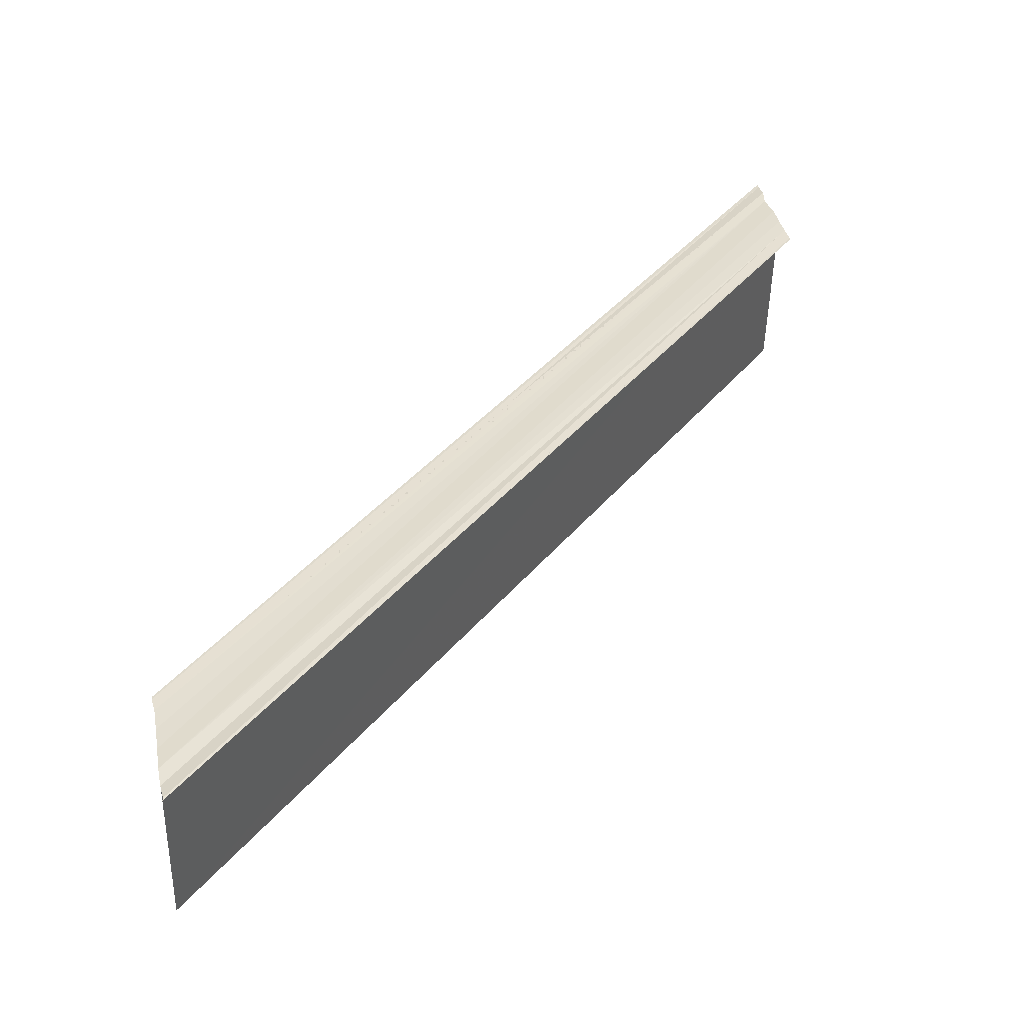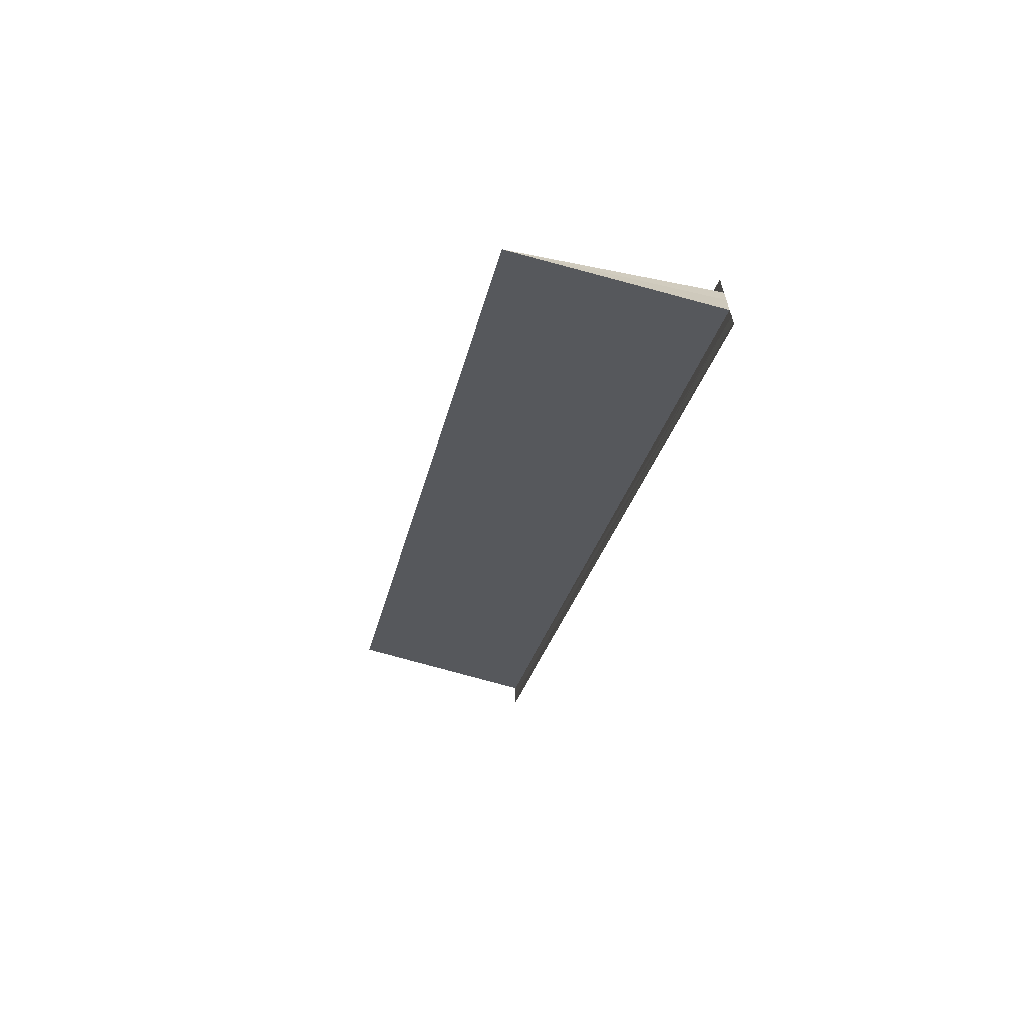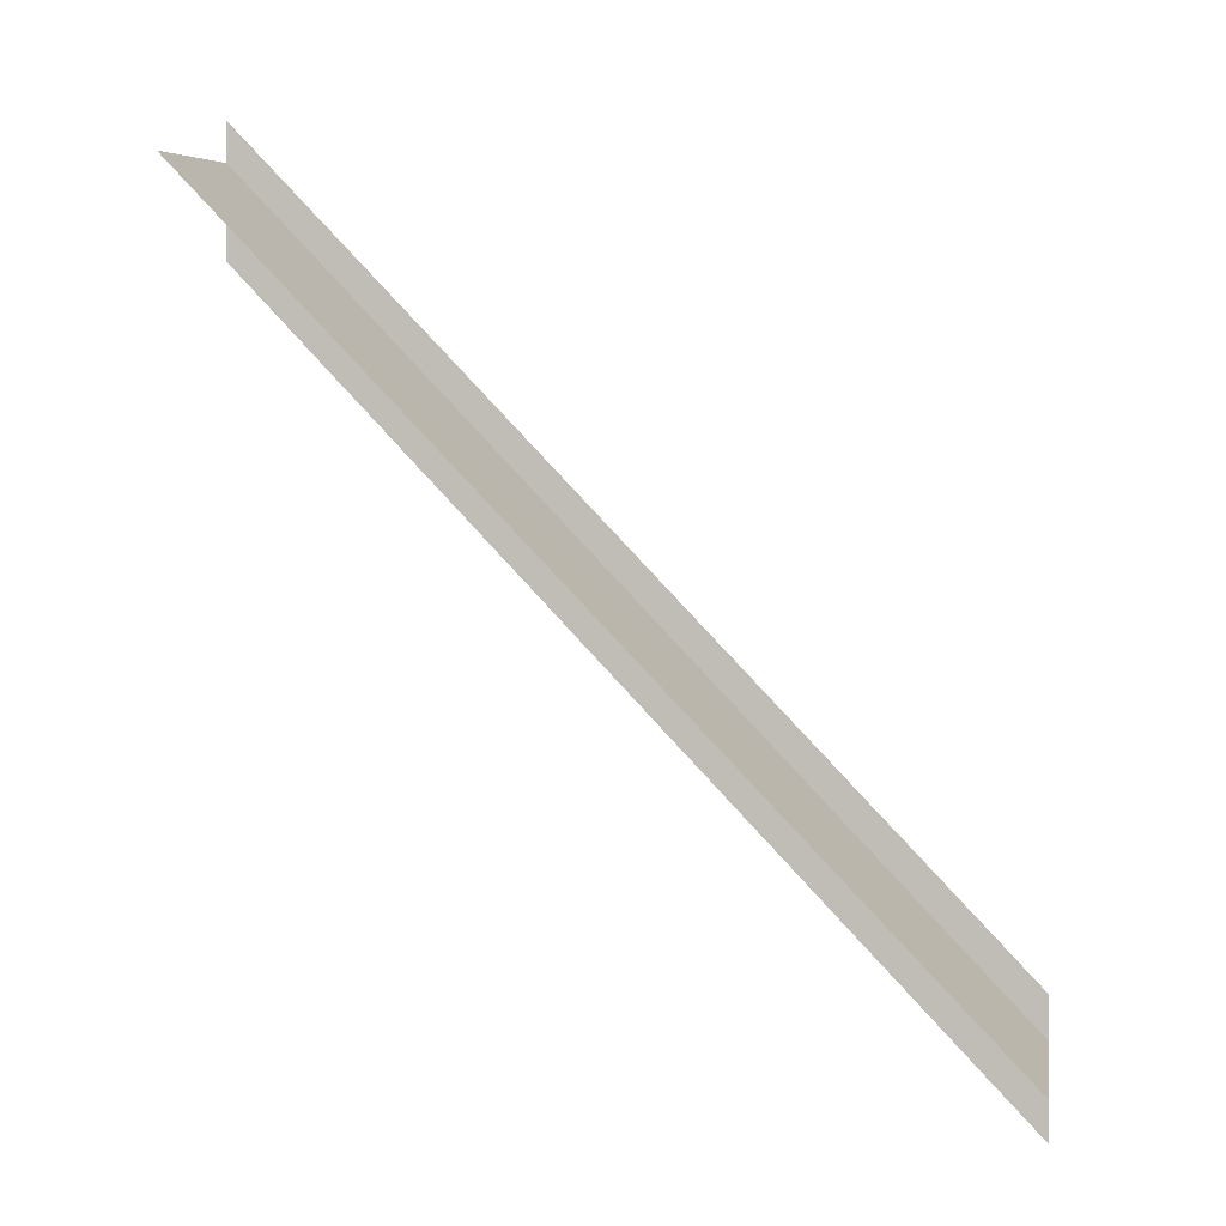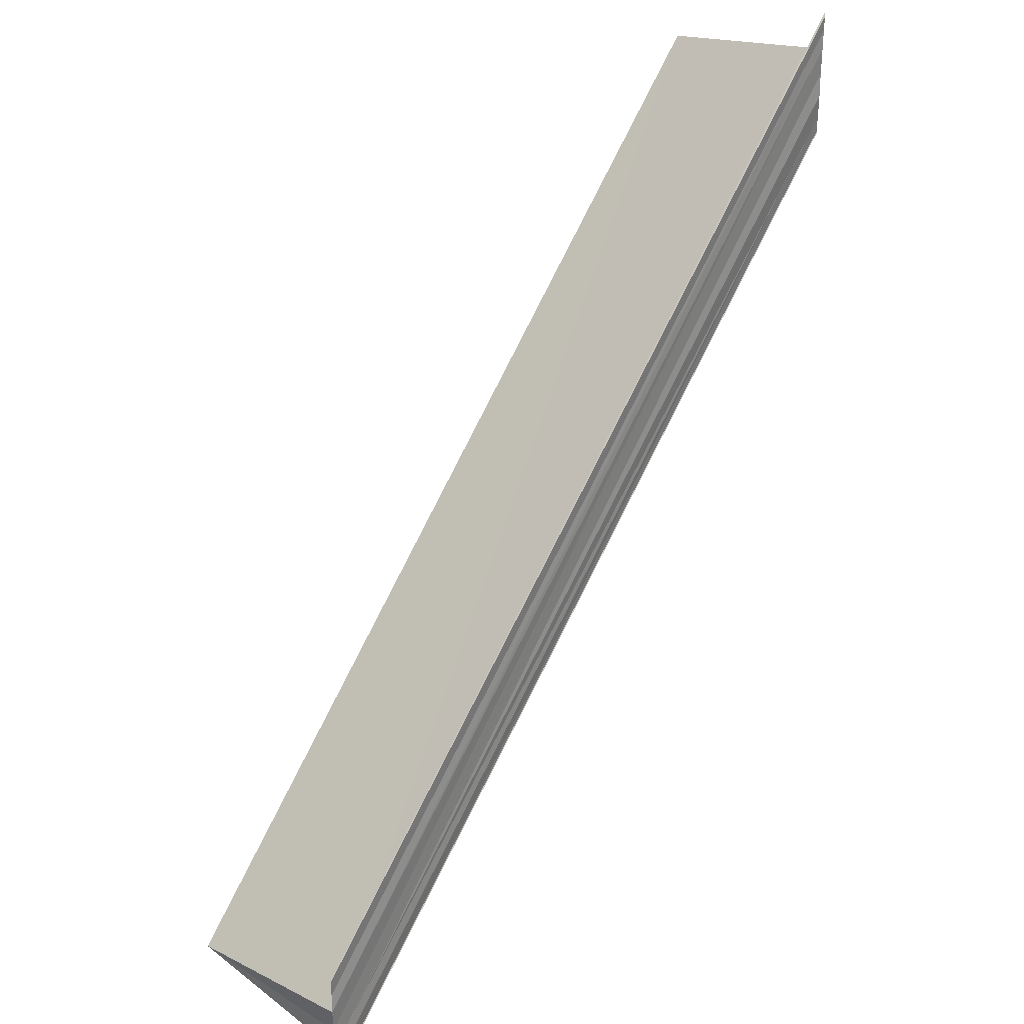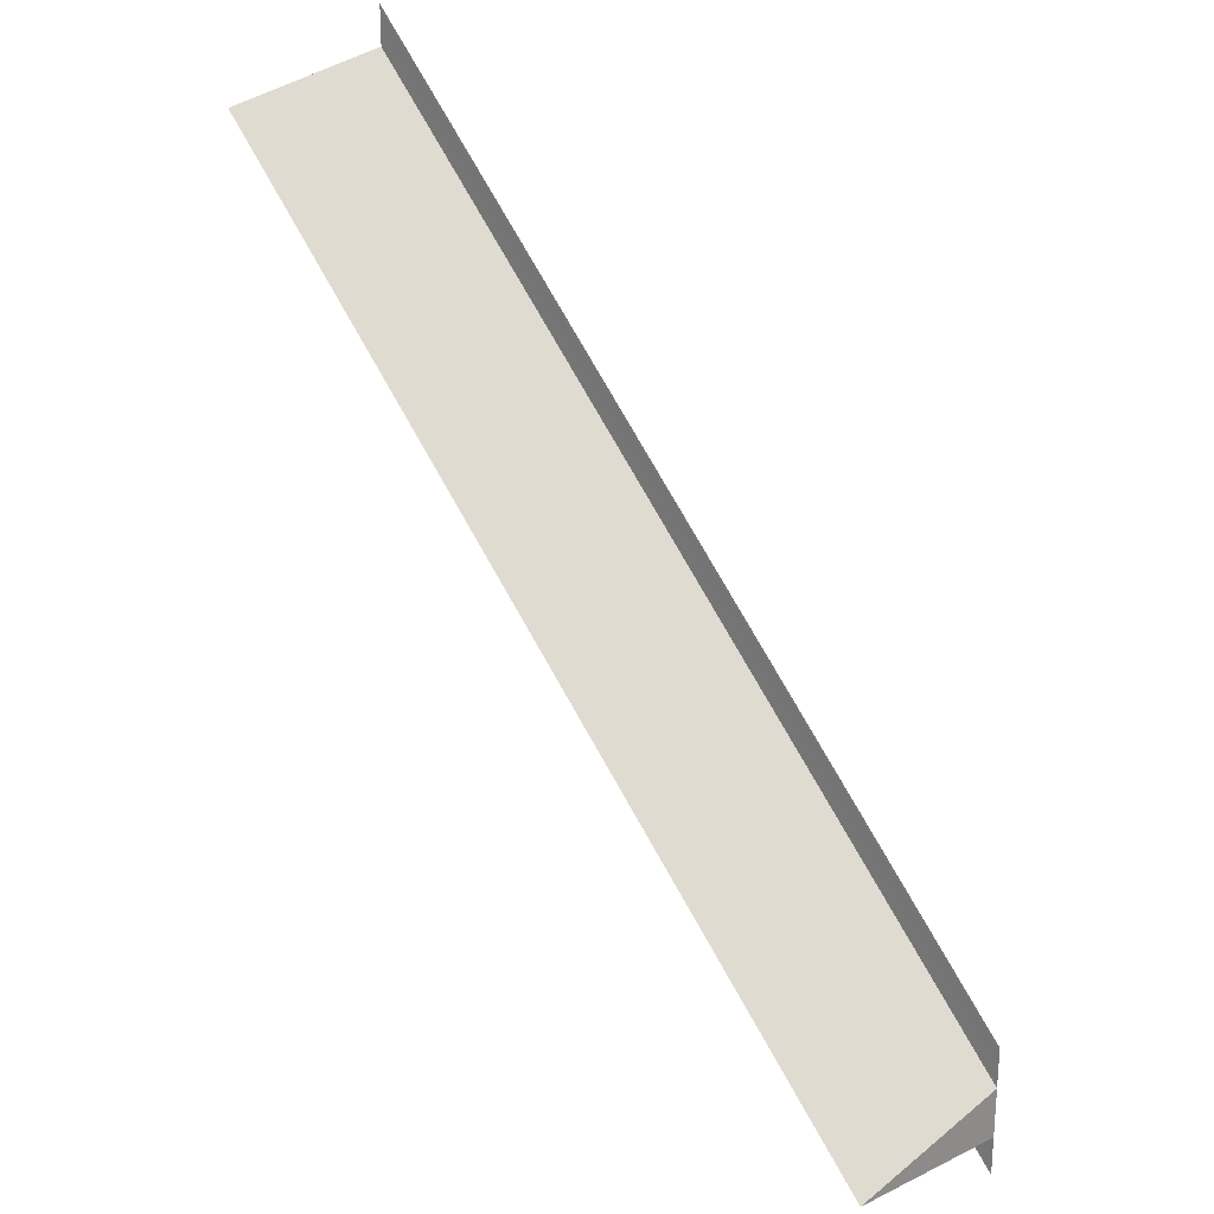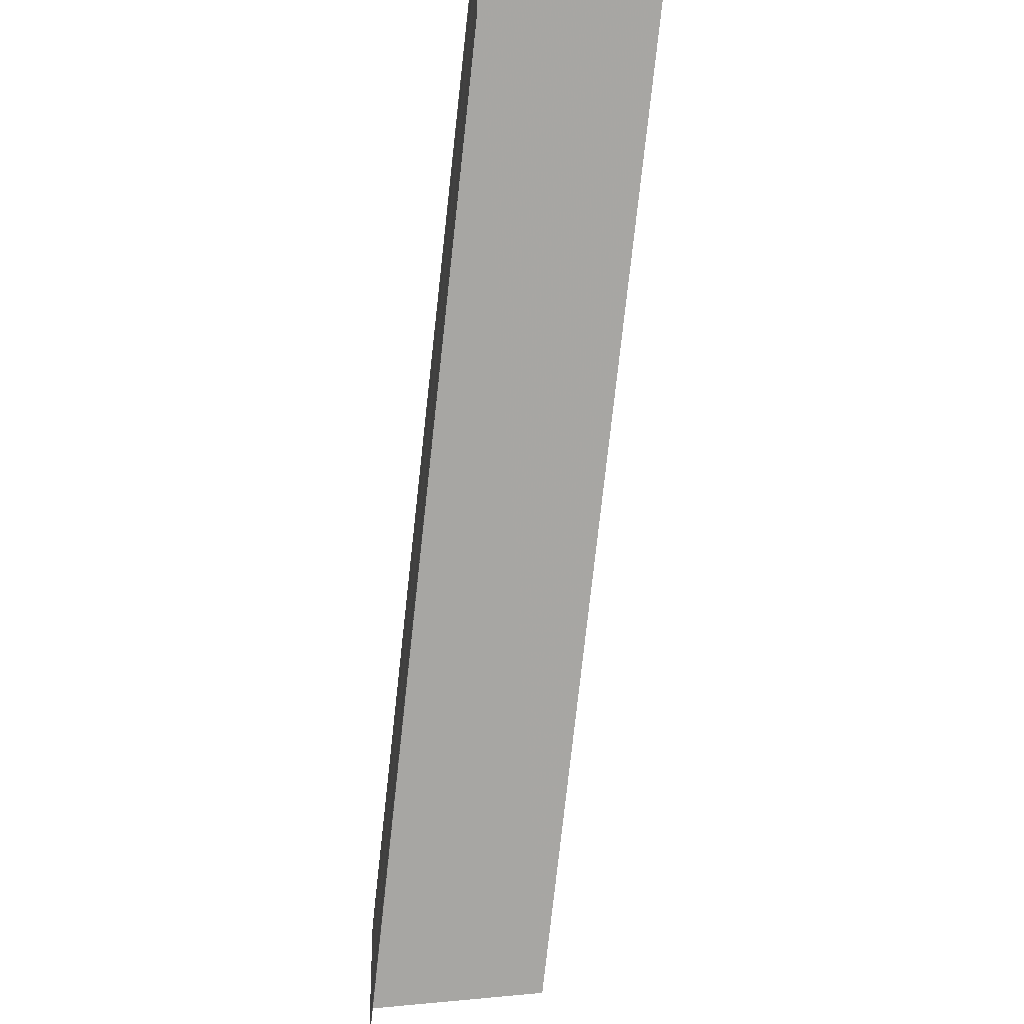
<metadata>
{"format":"obj","ext":"obj","renderer":"f3d","projection":"perspective","resolution":1024,"background":"white","views":[{"elev":35.8,"azim":-10.7,"up":"+Y"},{"elev":-68.5,"azim":76.9,"up":"+Z"},{"elev":-1.8,"azim":9.8,"up":"+Z"},{"elev":30.2,"azim":131.4,"up":"+Z"},{"elev":23.5,"azim":43.4,"up":"+Z"},{"elev":-28.3,"azim":-99.1,"up":"+Z"}]}
</metadata>
<code>
o 10808
v 2168 1872 12.41
v 2168 1872 12.41
v 2168 1872 12.45
v 2168 1872 12.41
v 2168 1872 12.41
v 2168 1872 12.41
v 2168 1872 12.45
v 2168 1872 12.41
v 2168 1872 12.41
v 2168 1872 12.45
v 2168 1872 12.41
v 2168 1872 12.45
v 2168 1872 12.41
v 2168 1872 12.45
v 2168 1872 12.45
v 2168 1872 12.45
v 2168 1872 12.41
v 2168 1872 12.41
v 2168 1872 12.41
v 2168 1872 12.41
v 2168 1872 12.46
v 2168 1872 12.46
v 2168 1872 12.41
v 2168 1872 12.41
v 2168 1872 12.41
v 2168 1872 12.46
v 2168 1872 12.45
v 2168 1872 12.45
v 2168 1872 12.45
v 2168 1872 12.41
v 2168 1872 12.41
v 2168 1872 12.41
v 2168 1872 12.45
v 2168 1872 12.41
v 2168 1872 12.46
v 2168 1872 12.41
v 2168 1872 12.41
v 2168 1872 12.41
v 2168 1872 12.41
v 2168 1872 12.41
v 2168 1872 12.46
v 2168 1872 12.41
v 2168 1872 12.46
v 2168 1872 12.41
v 2168 1872 12.41
v 2168 1872 12.45
v 2168 1872 12.41
v 2168 1872 12.41
v 2168 1872 12.45
v 2168 1872 12.45
v 2168 1872 12.41
v 2168 1872 12.41
v 2168 1872 12.41
v 2168 1872 12.45
v 2168 1872 12.45
v 2168 1872 12.45
v 2168 1872 12.45
f 1 2 3
f 1 4 5
f 6 2 7
f 6 8 7
f 9 8 10
f 10 11 12
f 7 11 12
f 7 13 14
f 15 13 14
f 16 17 15
f 18 1 16
f 18 19 16
f 16 20 21
f 22 20 21
f 23 19 22
f 23 24 22
f 22 25 26
f 15 27 28
f 29 30 27
f 31 30 32
f 33 34 28
f 35 34 28
f 36 37 33
f 38 4 35
f 38 39 35
f 40 39 41
f 35 42 43
f 41 42 43
f 44 45 46
f 44 47 46
f 46 48 49
f 50 48 49
f 51 45 50
f 51 52 50
f 50 53 54
f 55 56 57

</code>
